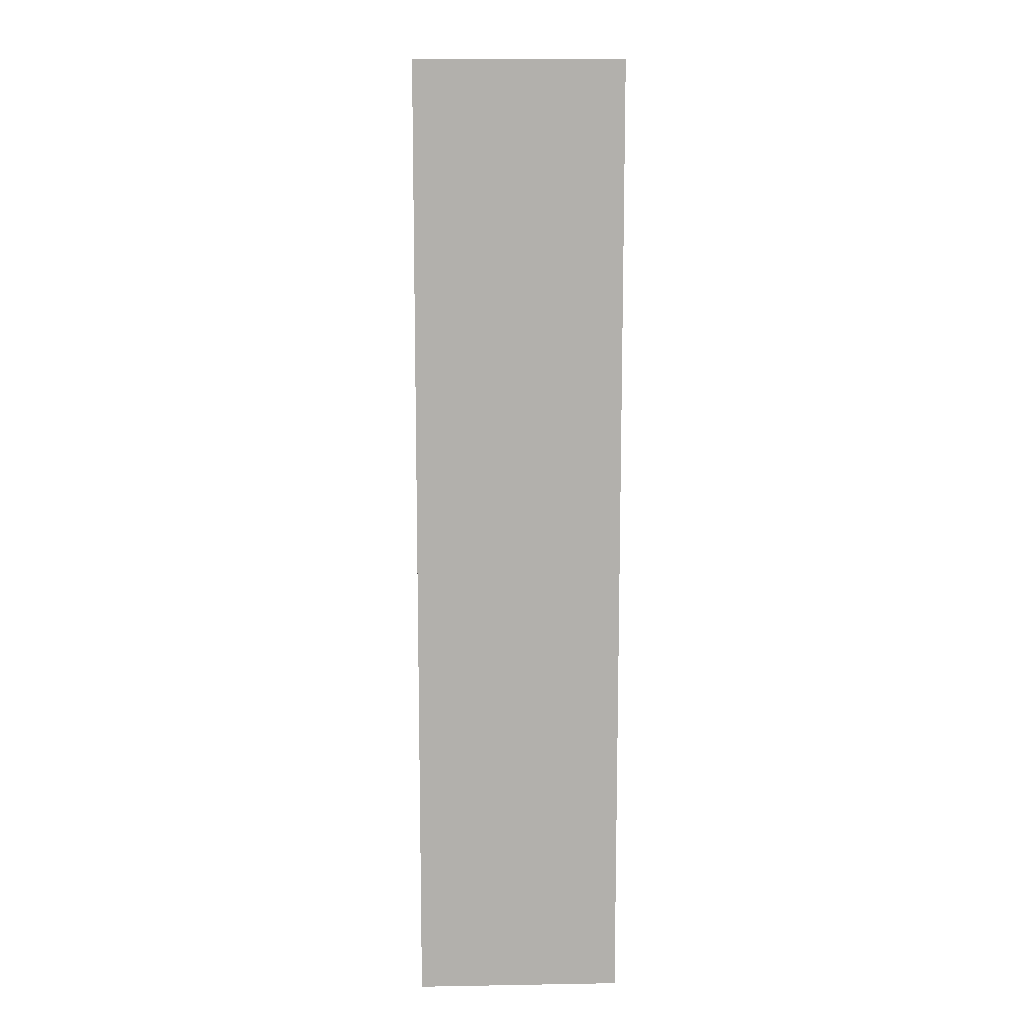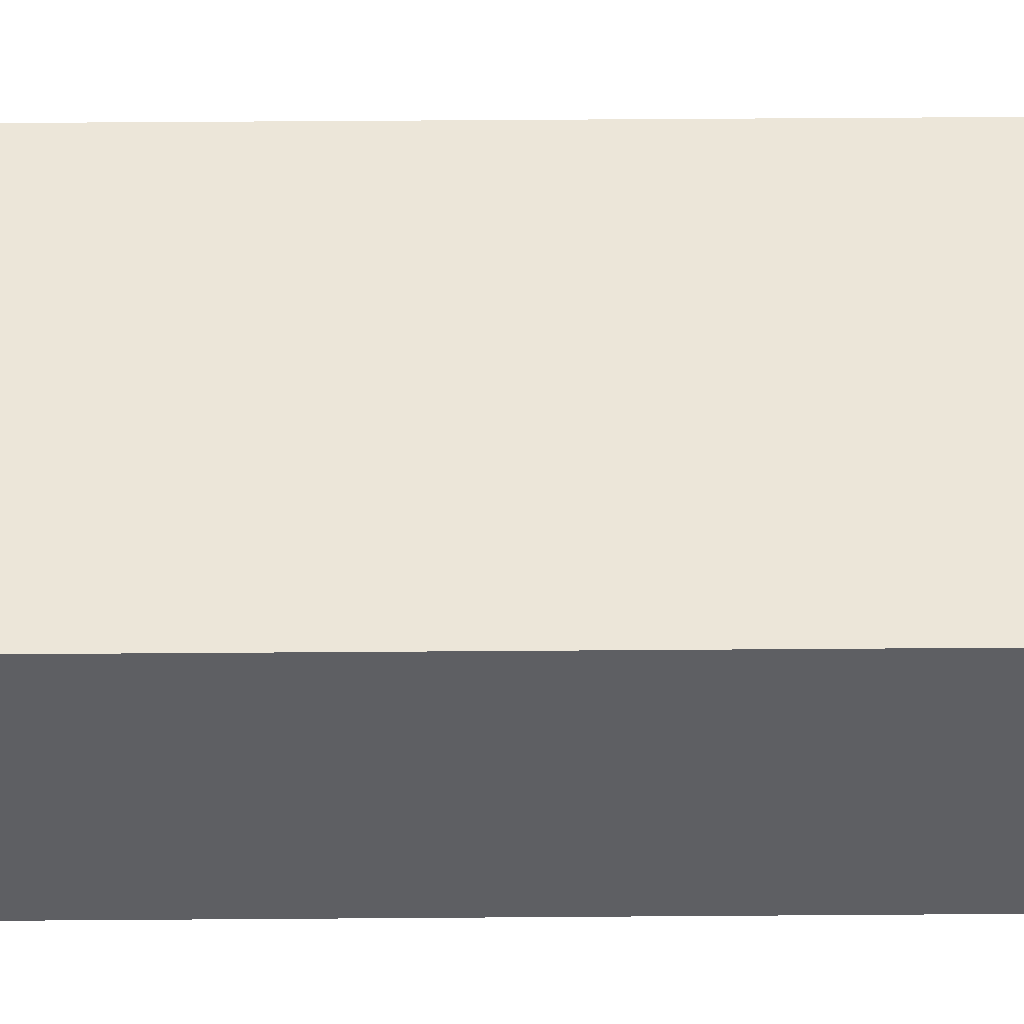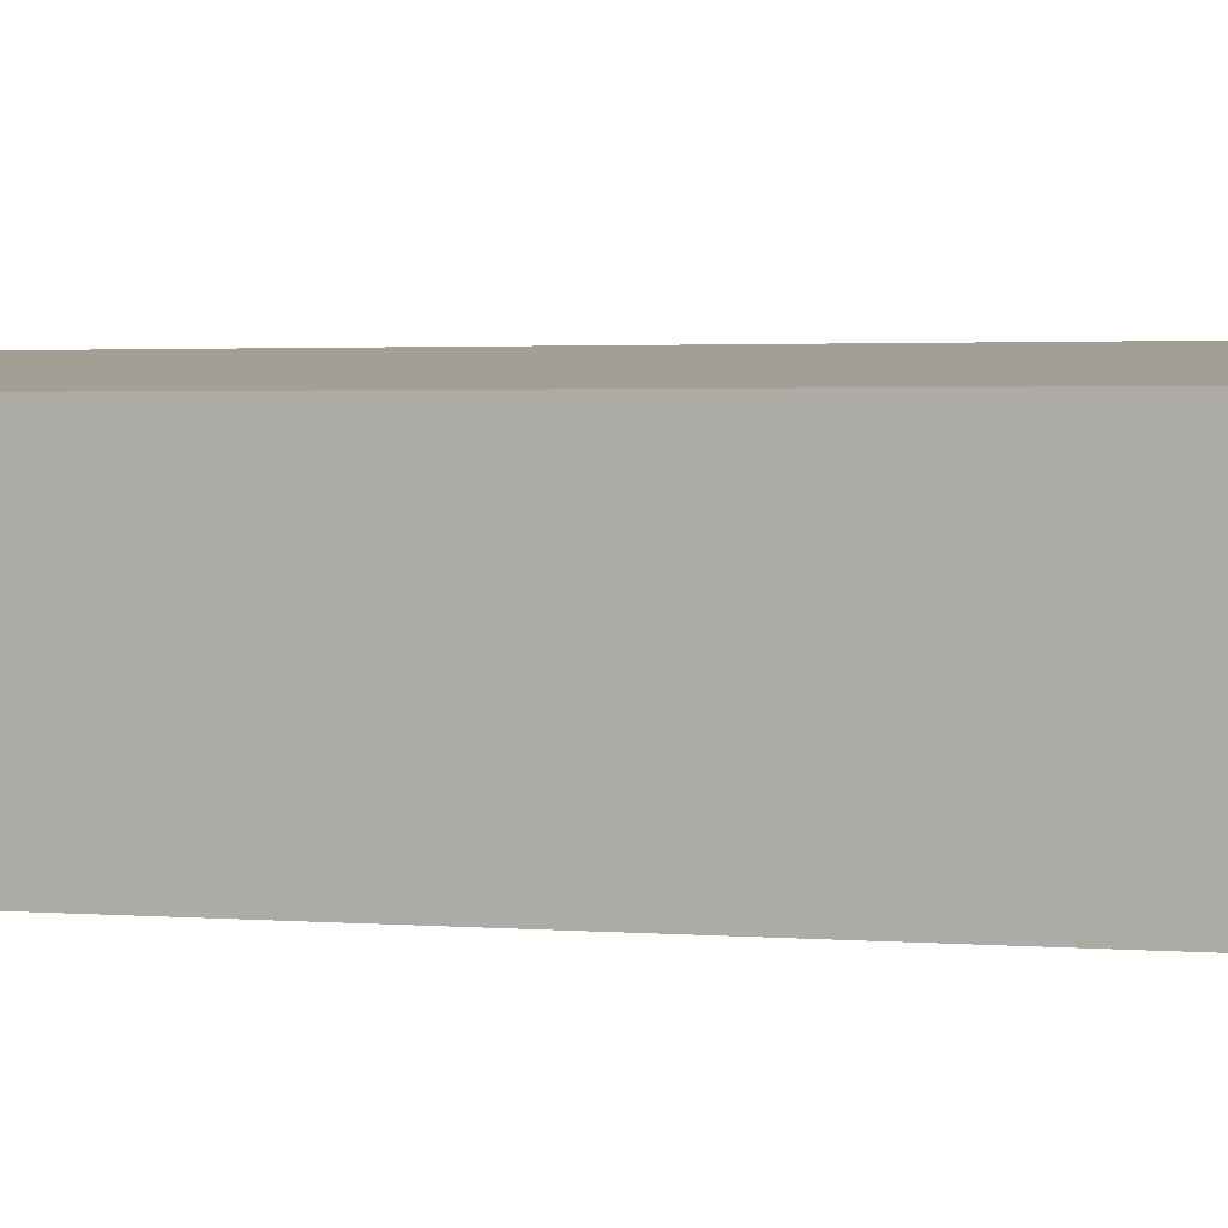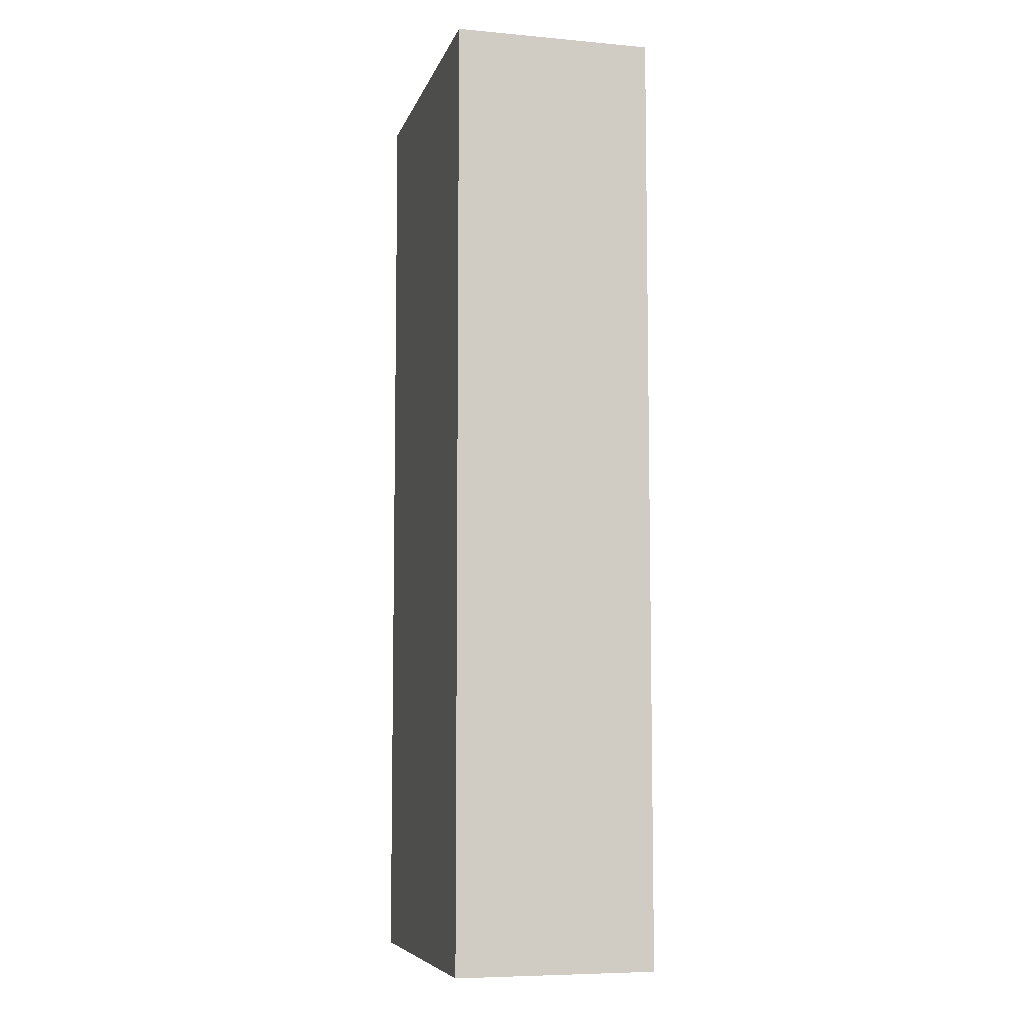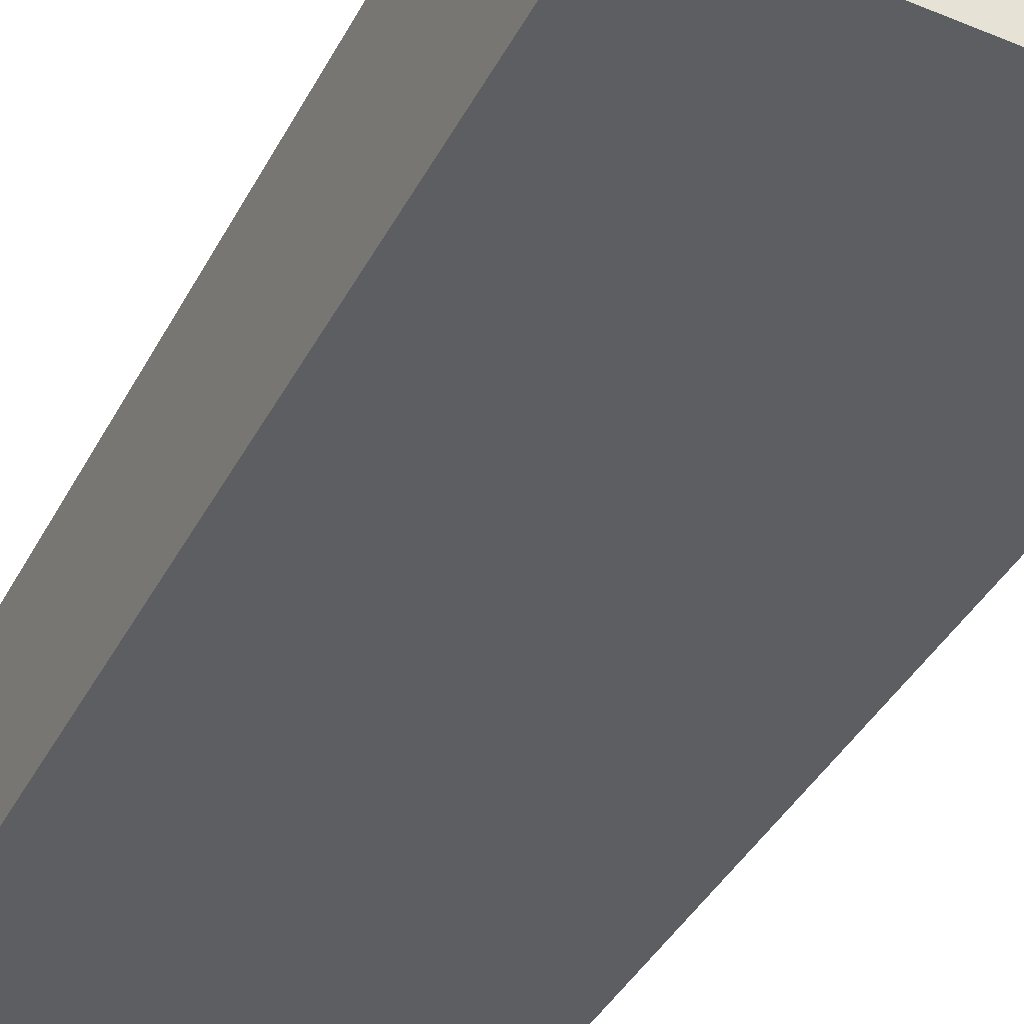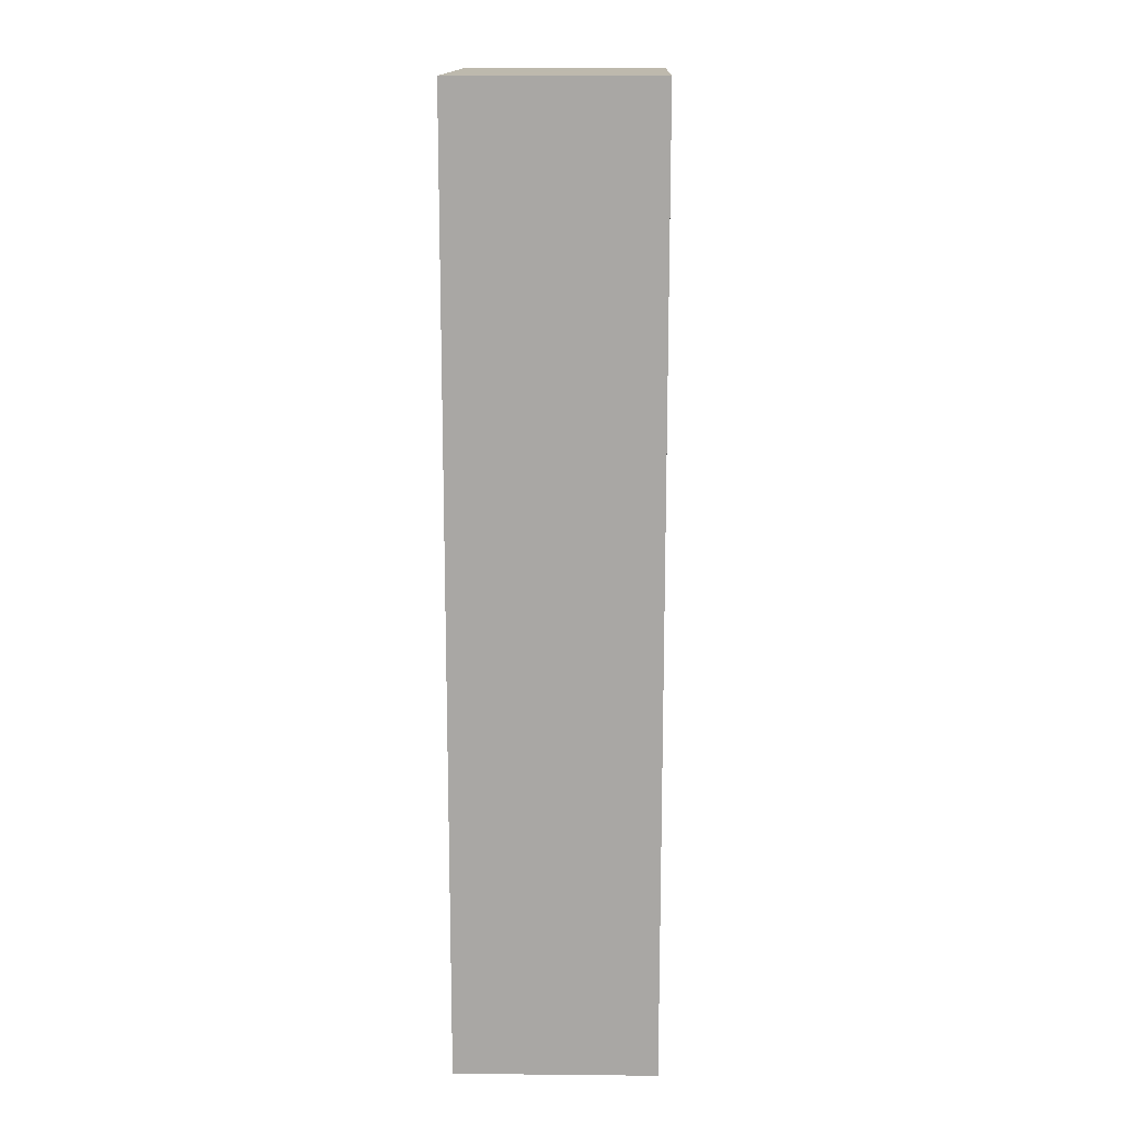
<metadata>
{"format":"obj","ext":"obj","renderer":"f3d","projection":"perspective","resolution":1024,"background":"white","views":[{"elev":11.7,"azim":83.5,"up":"+Z"},{"elev":53.3,"azim":-90.4,"up":"+Y"},{"elev":1.7,"azim":109.5,"up":"+Y"},{"elev":-7.4,"azim":-108.0,"up":"+Z"},{"elev":-37.7,"azim":-24.6,"up":"+Y"},{"elev":15.0,"azim":87.8,"up":"+Z"}]}
</metadata>
<code>
v -8.931e+04 -9.929e+04 7.075
v -8.931e+04 -9.929e+04 7.075
v -8.931e+04 -9.929e+04 7.075
v -8.931e+04 -9.929e+04 7.075
v -8.931e+04 -9.929e+04 10.75
v -8.931e+04 -9.929e+04 10.75
v -8.931e+04 -9.929e+04 10.75
v -8.931e+04 -9.929e+04 10.75
f 1 2 3
f 1 4 2
f 5 6 7
f 5 8 6
f 8 2 4
f 8 5 2
f 7 1 3
f 7 6 1
f 8 4 1
f 6 8 1
f 7 3 2
f 5 7 2

</code>
